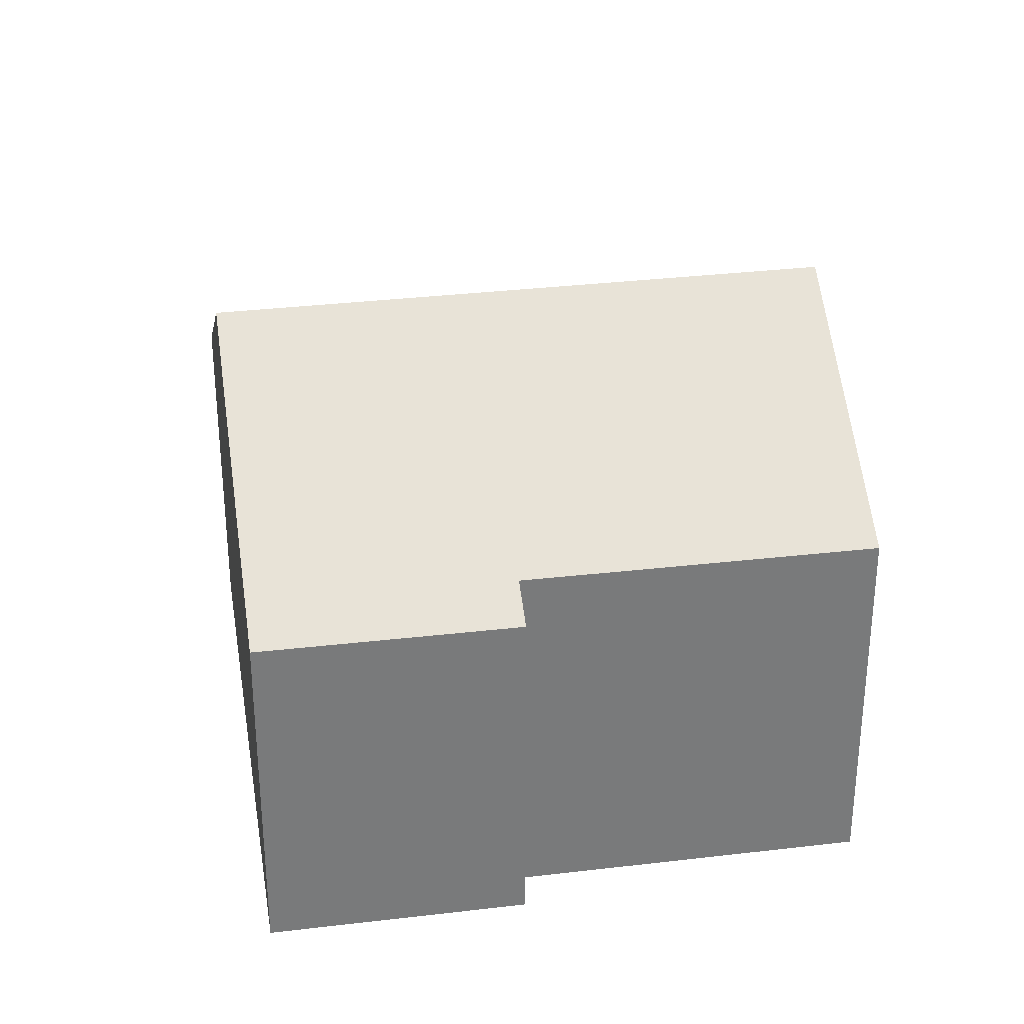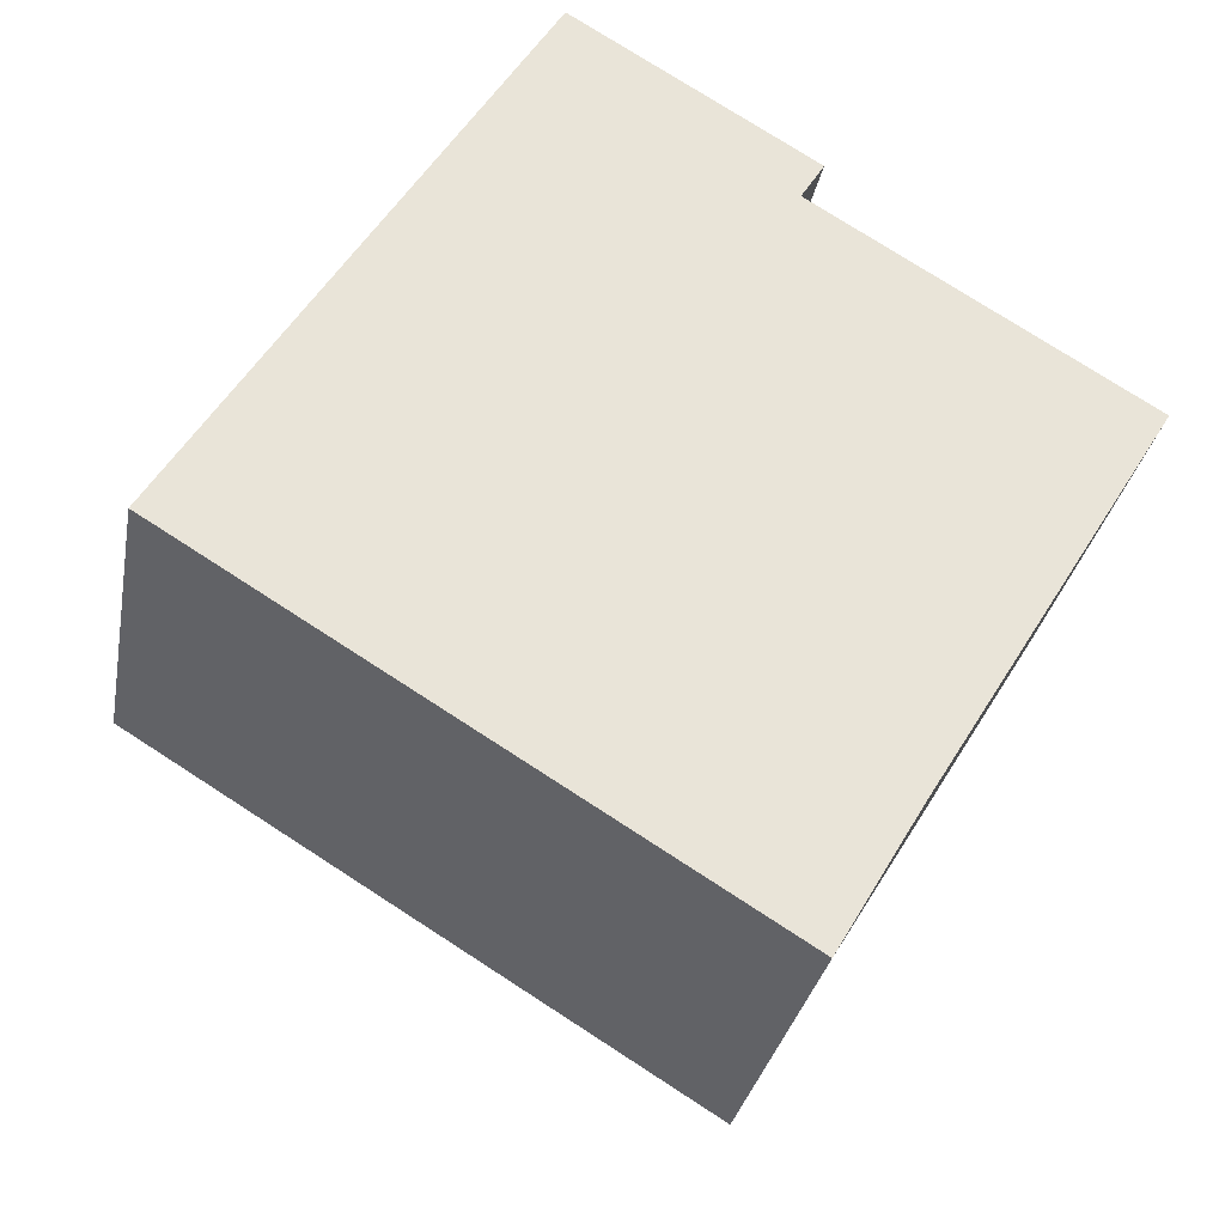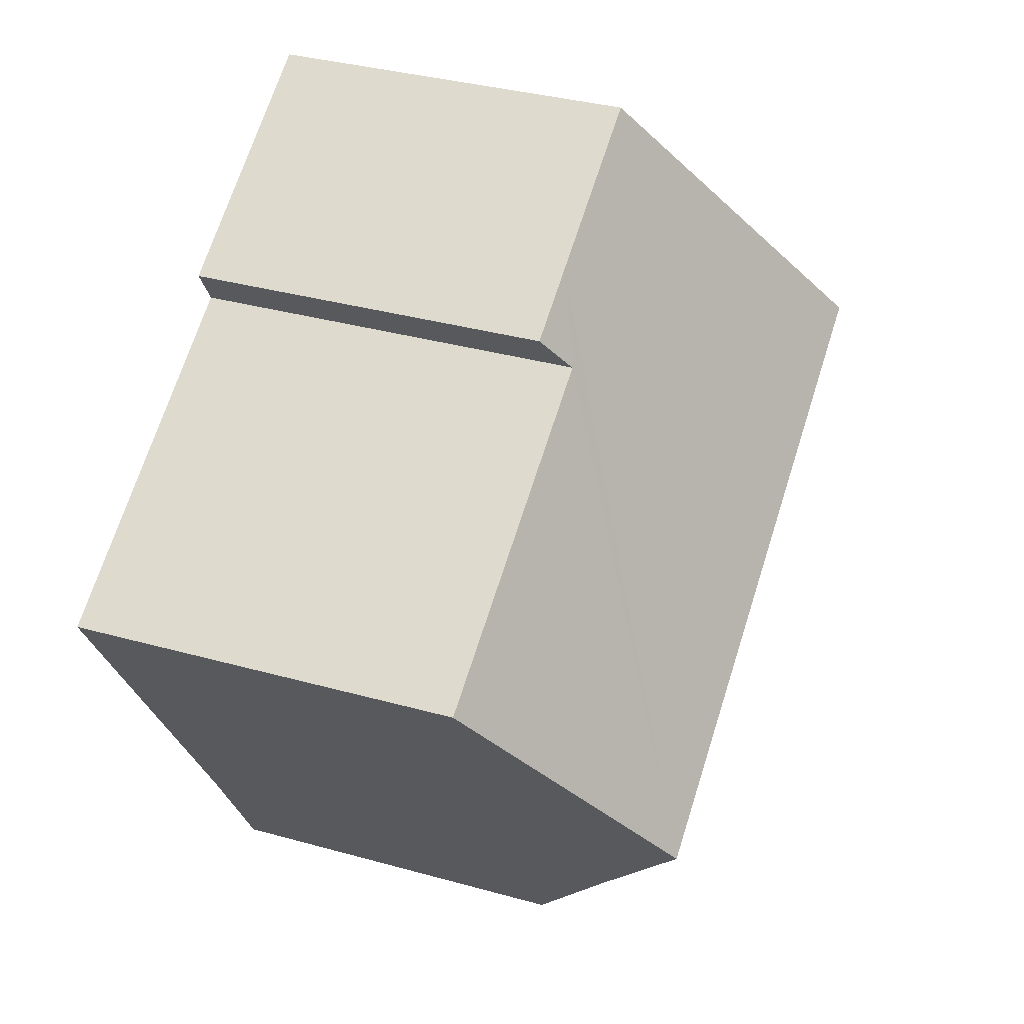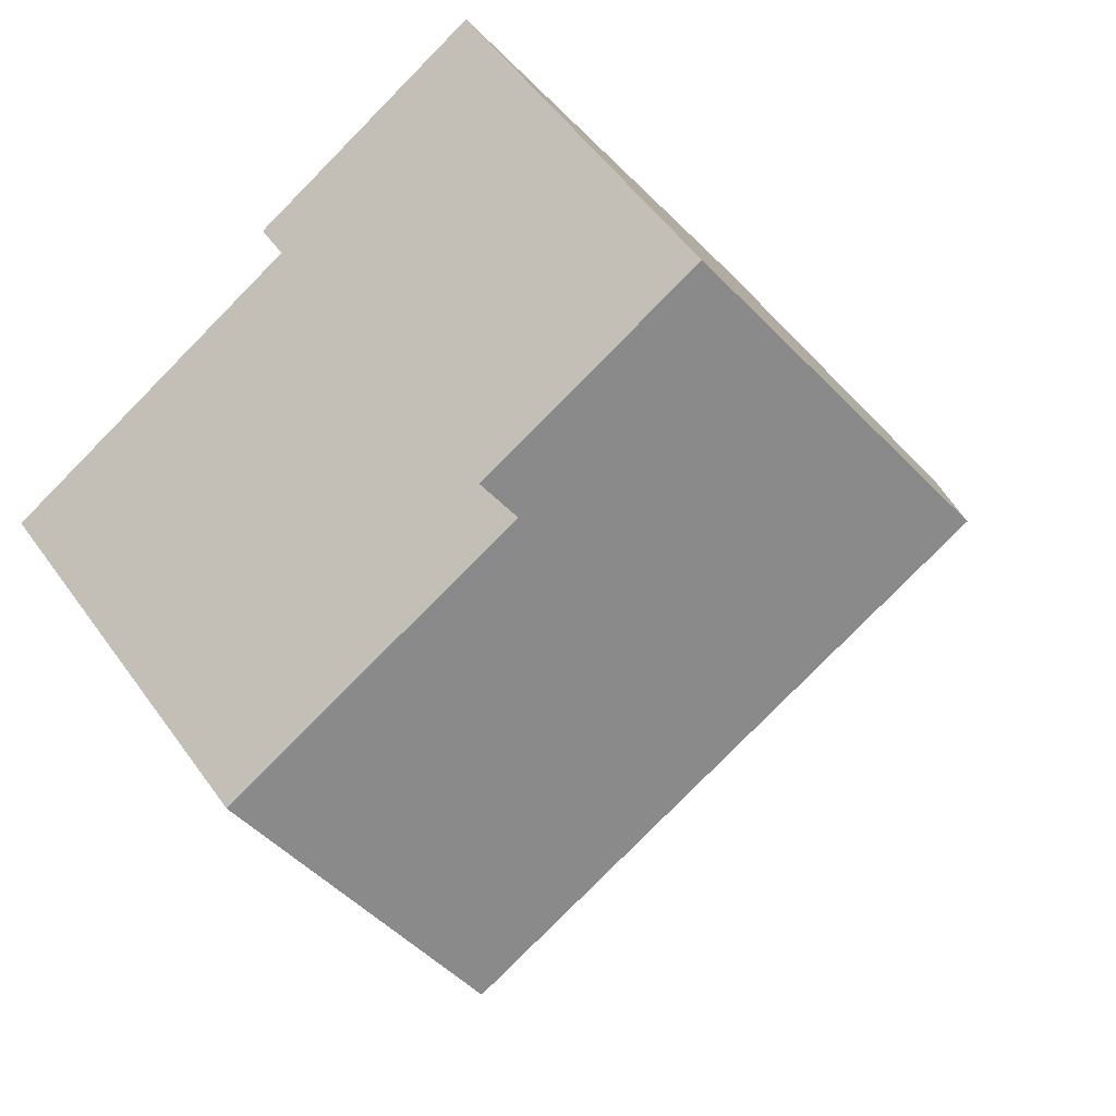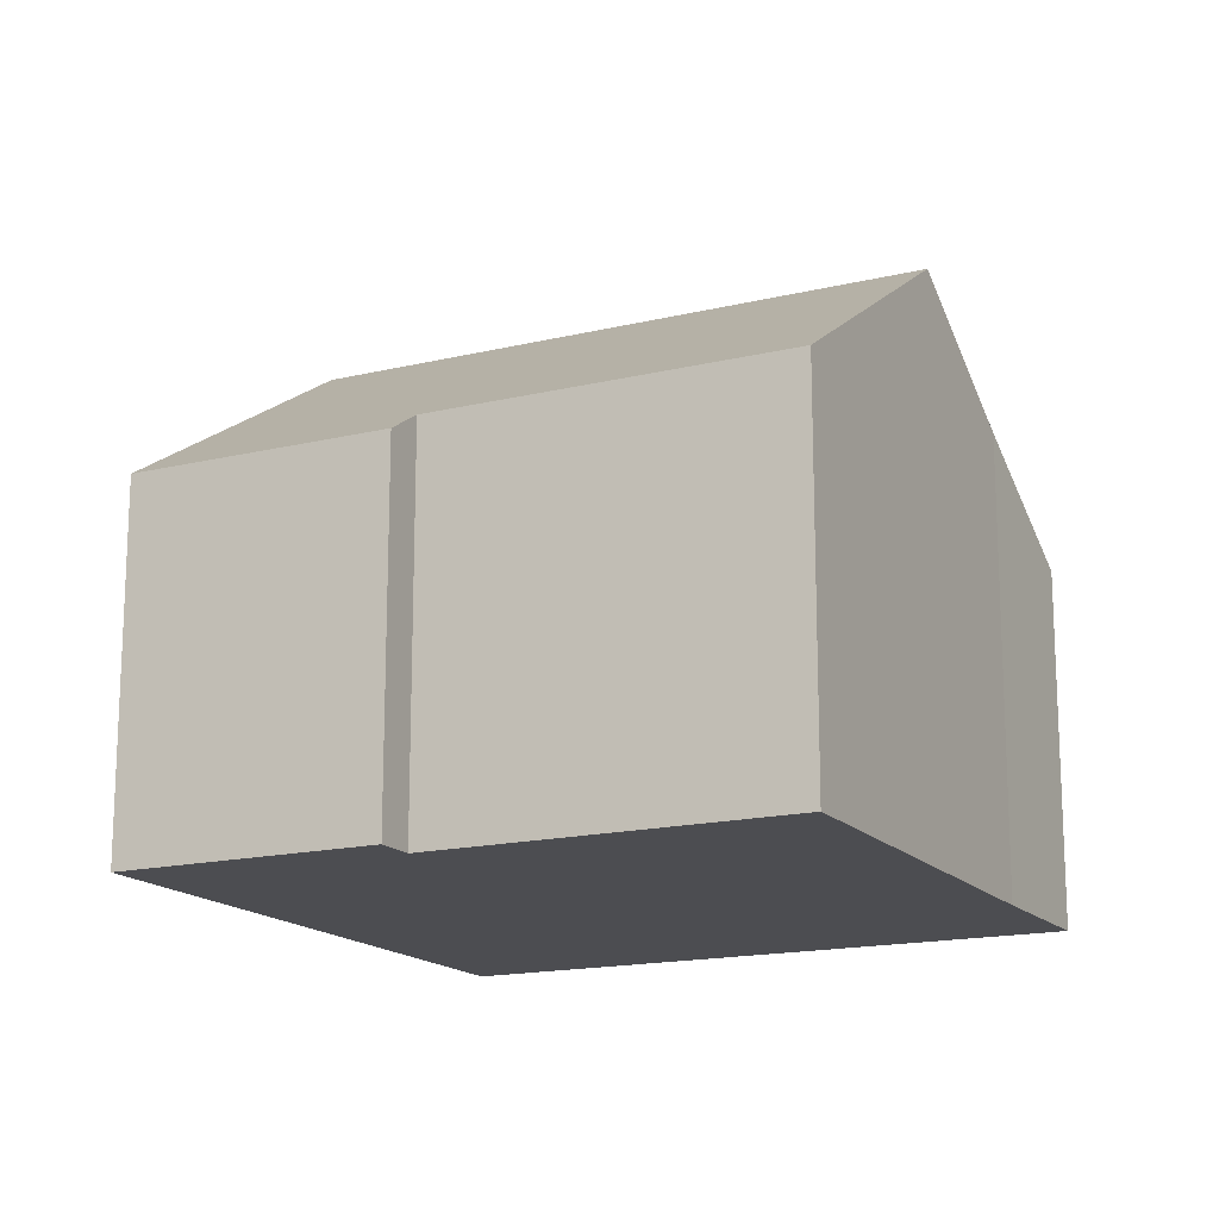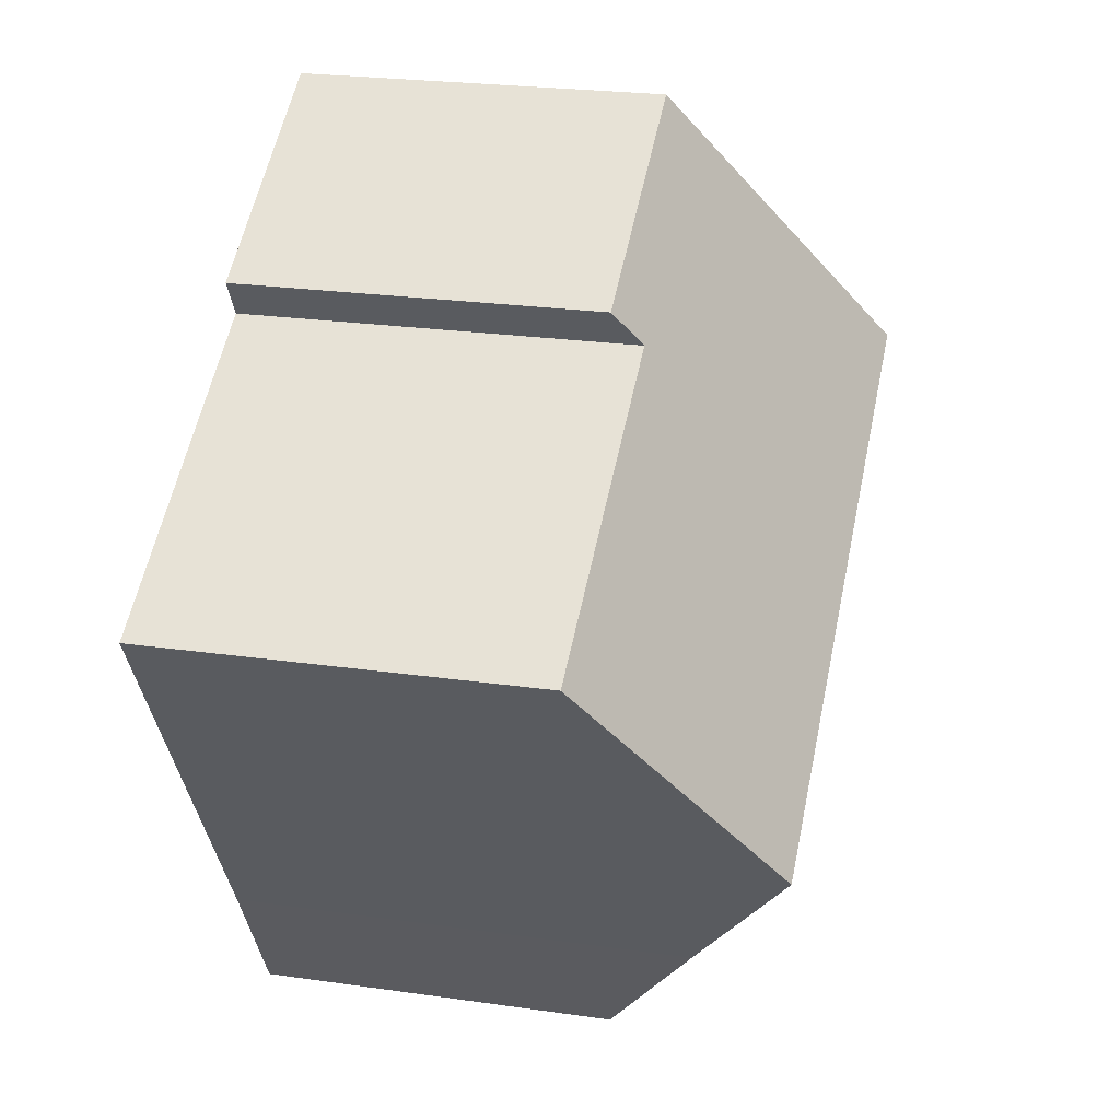
<metadata>
{"format":"obj","ext":"obj","renderer":"f3d","projection":"perspective","resolution":1024,"background":"white","views":[{"elev":32.4,"azim":21.9,"up":"+Y"},{"elev":-30.1,"azim":-10.2,"up":"+Z"},{"elev":34.7,"azim":110.6,"up":"+Z"},{"elev":53.9,"azim":145.2,"up":"+Z"},{"elev":-16.2,"azim":57.9,"up":"+Y"},{"elev":23.7,"azim":103.6,"up":"+Z"}]}
</metadata>
<code>
v  10.83 7.809 -6.627
v  13.57 9.89 -4.342
v  11.86 7.808 -7.263
v  0.519 7.809 -0.315
v  0 7.808 4.781e-16
v  3.672 12.16 6.044
v  15.49 12.16 -1.189
v  12.34 7.806 9.036
v  11.86 8.372 8.25
v  10.83 7.809 9.954
v  7.336 7.818 12.07
v  18.7 8.354 4.096
v  13.57 2.659e-16 -4.342
v  11.86 4.447e-16 -7.263
v  11.86 -5.052e-16 8.25
v  12.34 -5.533e-16 9.036
v  15.49 7.281e-17 -1.189
v  18.7 -2.508e-16 4.096
v  10.83 4.058e-16 -6.627
v  0.519 1.929e-17 -0.315
v  0 0 0
v  3.672 -3.701e-16 6.044
v  7.336 -7.393e-16 12.07
v  10.83 -6.095e-16 9.954
g defaultobject
f 1 2 3
f 2 1 4
f 2 4 5
f 2 5 6
f 2 6 7
f 8 9 10
f 11 7 6
f 7 11 10
f 7 10 9
f 7 9 12
f 13 3 2
f 3 13 14
f 8 15 9
f 15 8 16
f 12 2 7
f 2 12 13
f 13 12 17
f 17 12 18
f 14 1 3
f 1 14 4
f 4 14 19
f 4 19 20
f 4 20 5
f 5 20 21
f 21 6 5
f 6 21 11
f 11 21 22
f 11 22 23
f 23 10 11
f 10 23 8
f 8 23 16
f 16 23 24
f 15 12 9
f 12 15 18
f 22 24 23
f 24 22 21
f 24 21 16
f 16 21 15
f 15 21 18
f 18 21 20
f 18 20 19
f 18 19 17
f 17 19 13
f 13 19 14

</code>
